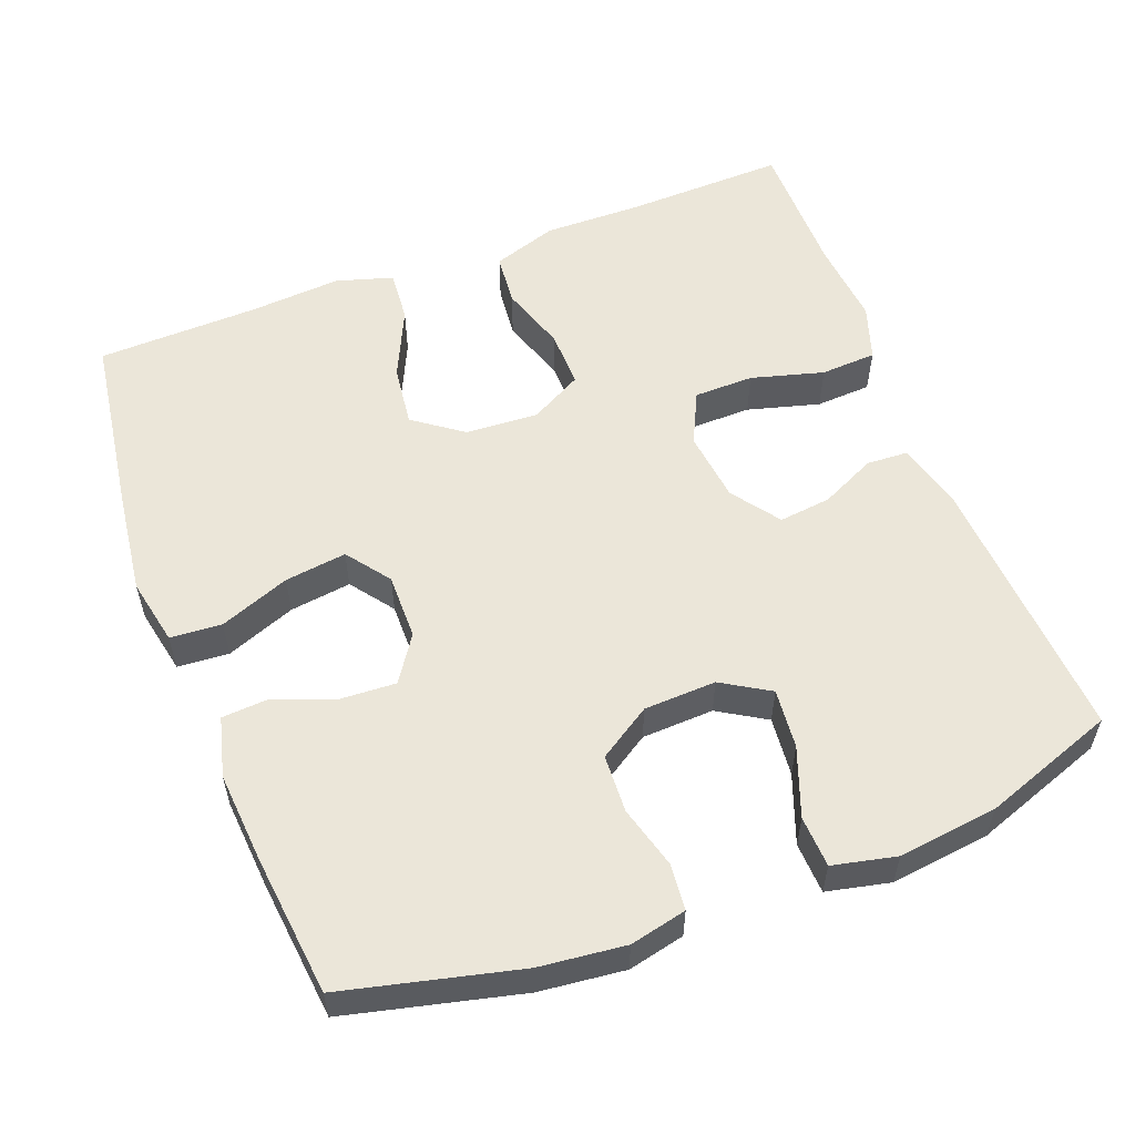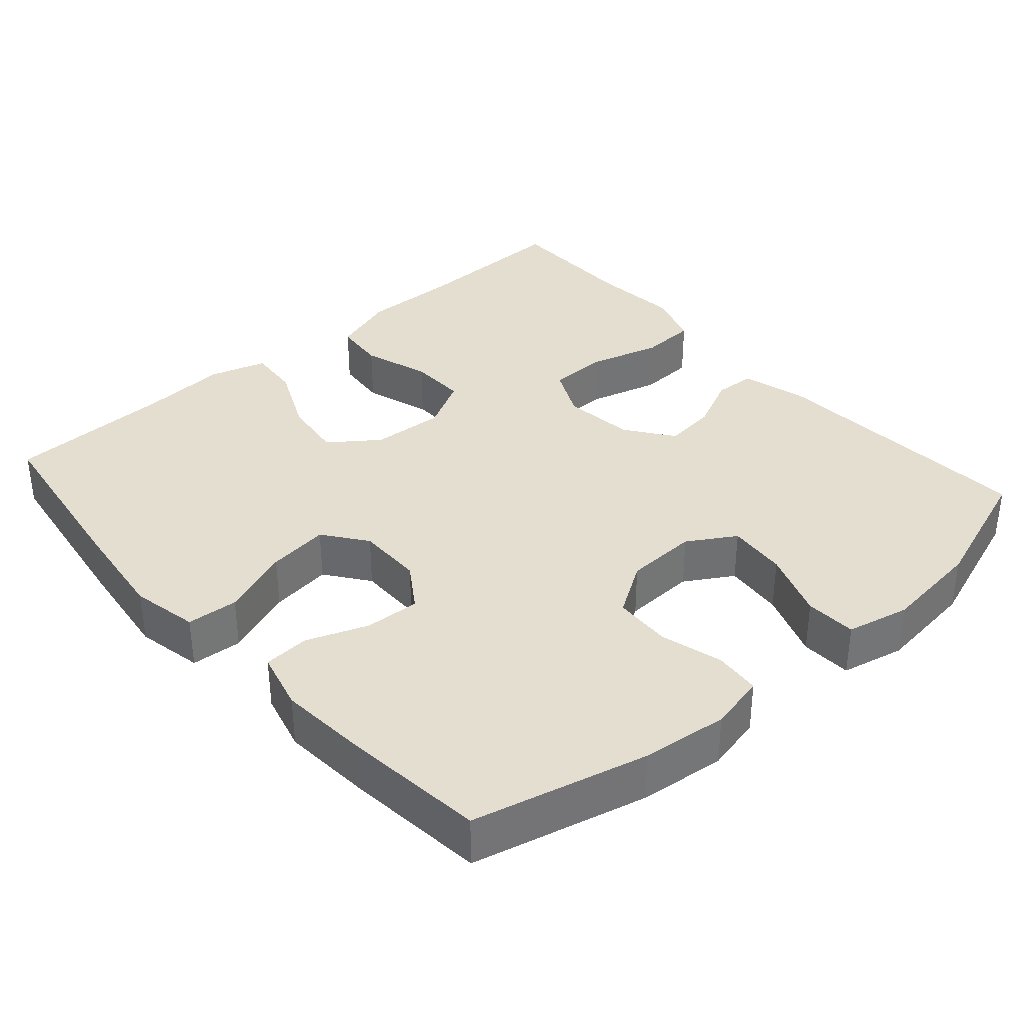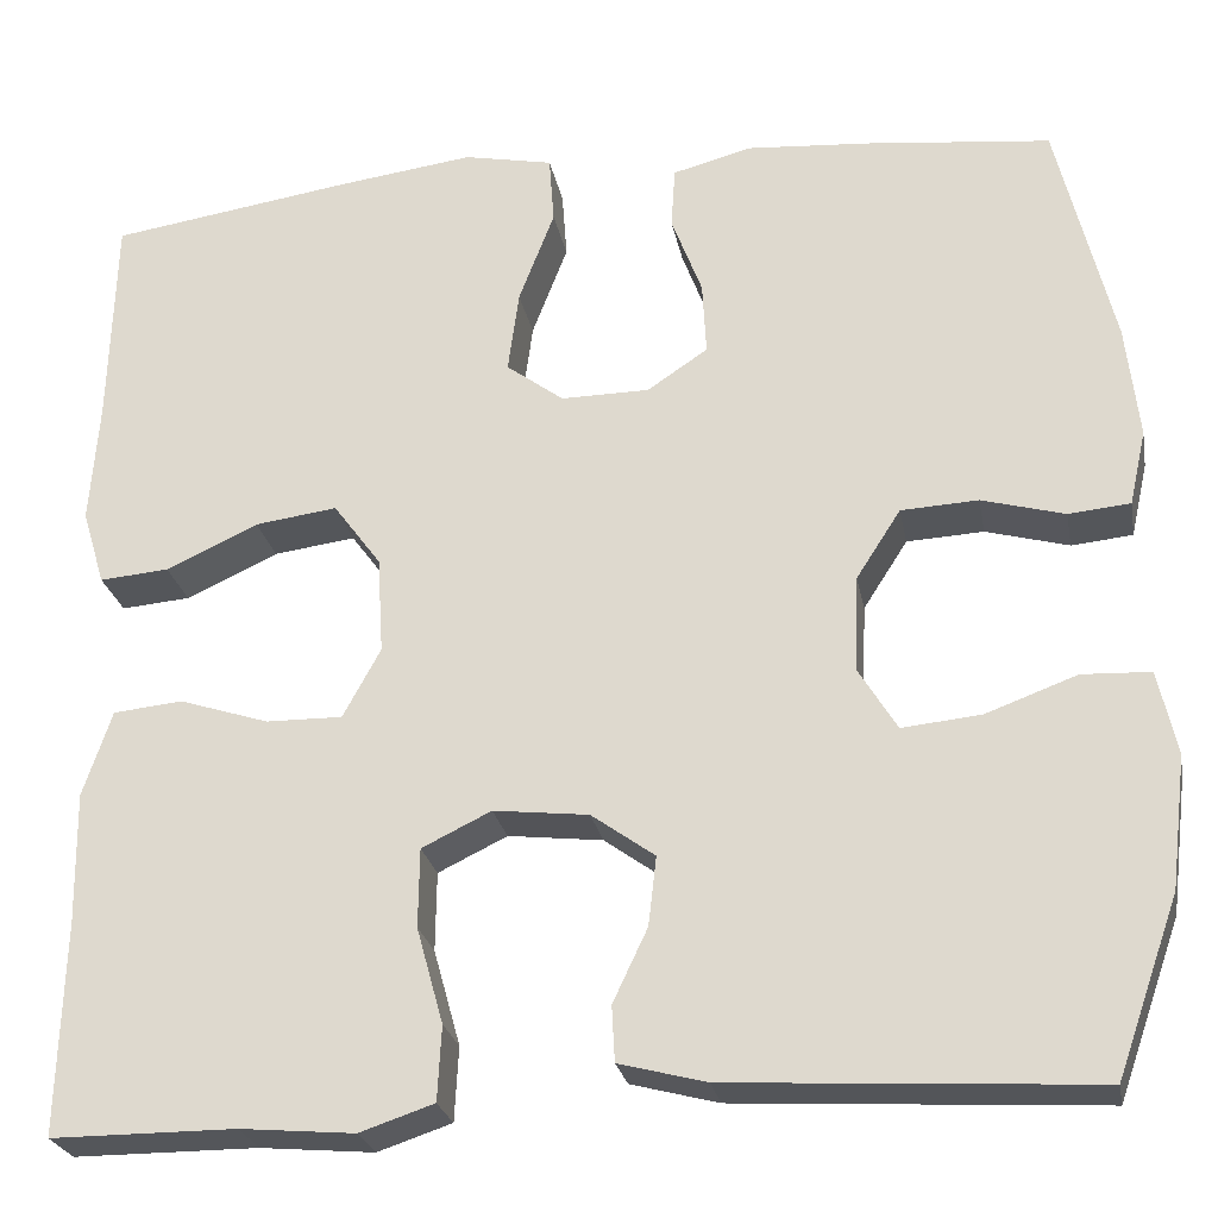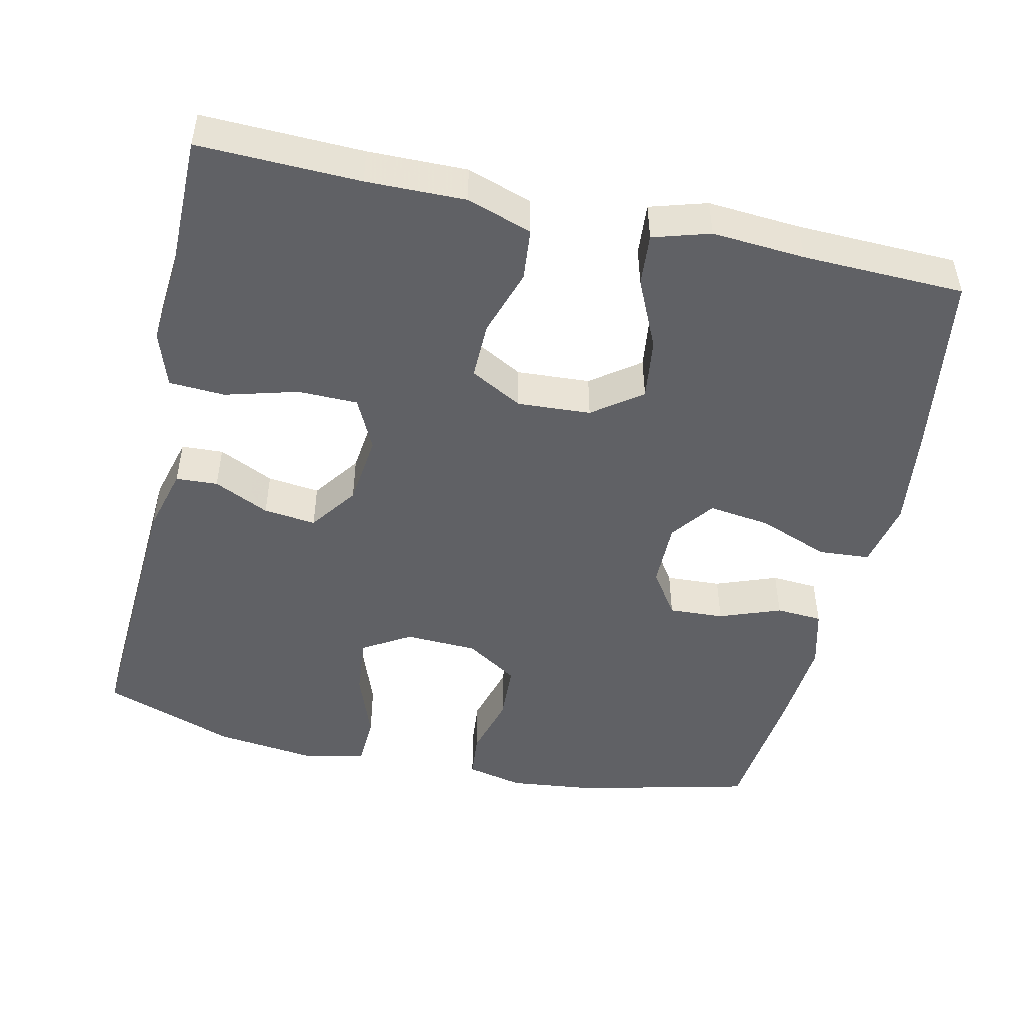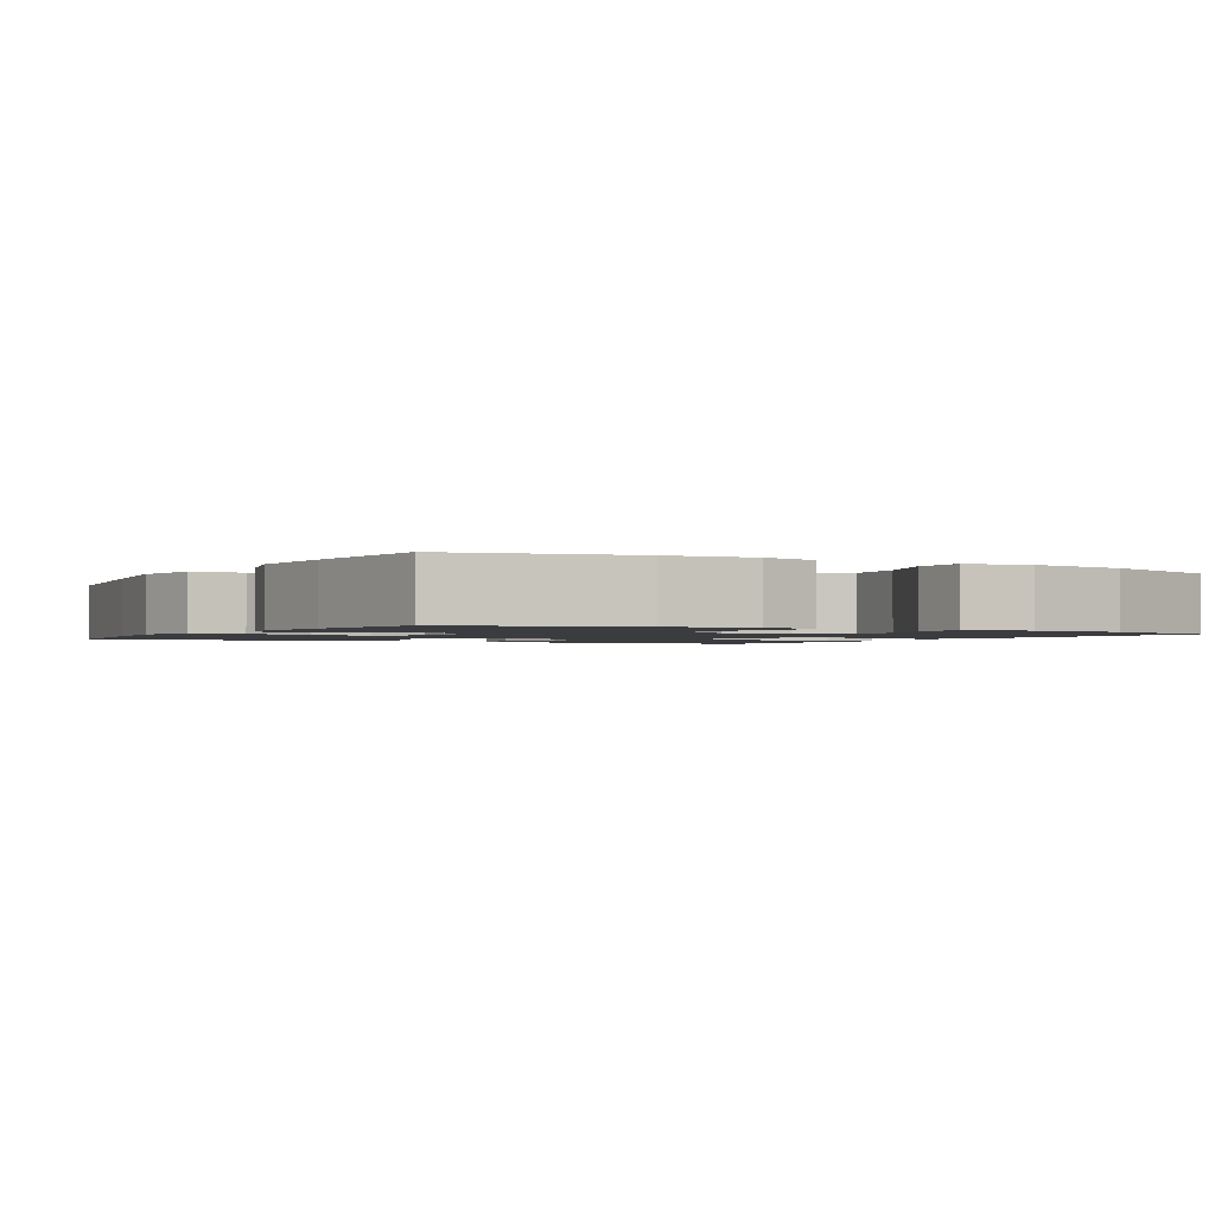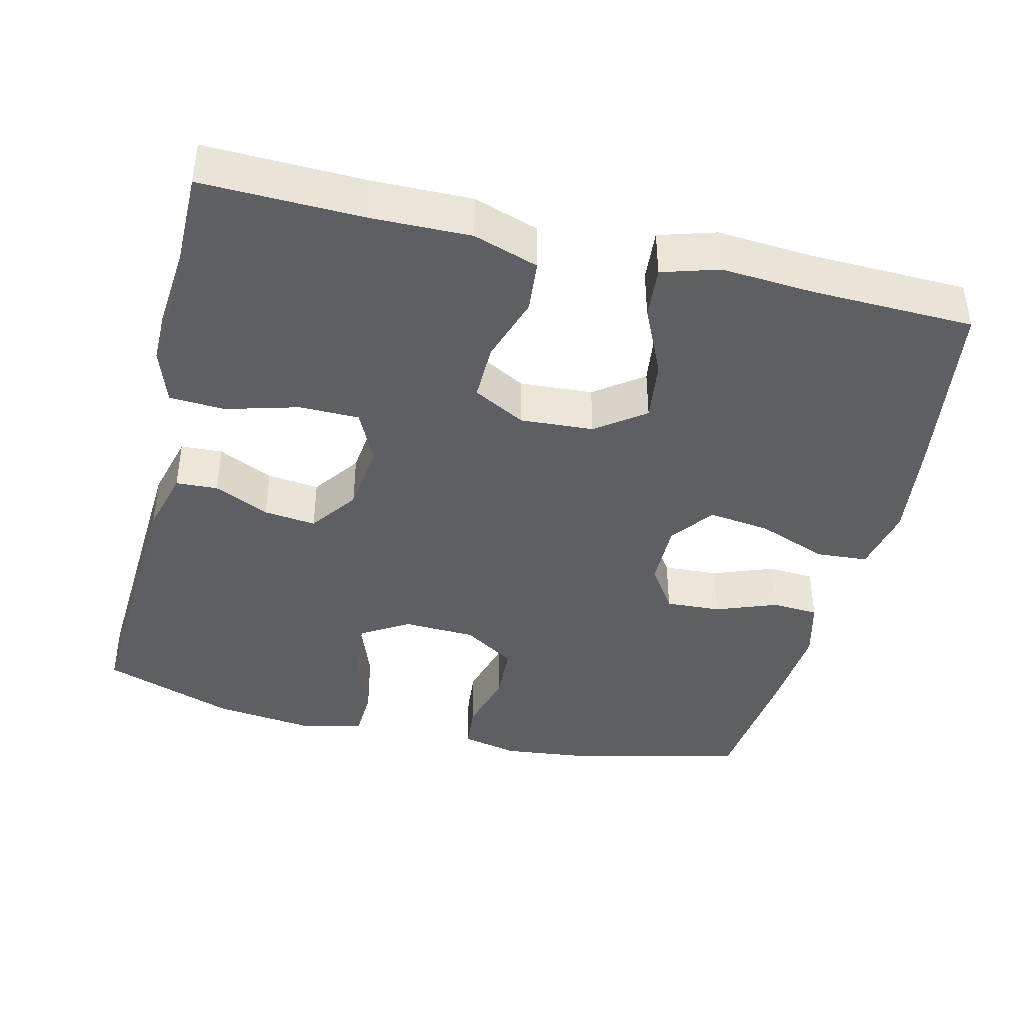
<metadata>
{"format":"obj","ext":"obj","renderer":"f3d","projection":"perspective","resolution":1024,"background":"white","views":[{"elev":56.0,"azim":69.0,"up":"+Y"},{"elev":35.7,"azim":48.6,"up":"+Y"},{"elev":-25.1,"azim":10.5,"up":"+Z"},{"elev":-48.3,"azim":-102.7,"up":"+Y"},{"elev":-1.6,"azim":60.3,"up":"+Y"},{"elev":-41.2,"azim":-103.6,"up":"+Y"}]}
</metadata>
<code>
v -0.5 0.07 0.5
v -0.254 0.07 0.537
v -0.116 0.07 0.555
v -0.026 0.07 0.537
v -0.021 0.07 0.468
v -0.057 0.07 0.374
v -0.068 0.07 0.291
v -0.01 0.07 0.248
v 0.079 0.07 0.249
v 0.14 0.07 0.29
v 0.136 0.07 0.364
v 0.105 0.07 0.446
v 0.109 0.07 0.508
v 0.189 0.07 0.529
v 0.311 0.07 0.52
v 0.5 0.07 0.5
v 0.557 0.07 0.266
v 0.57 0.07 0.151
v 0.553 0.07 0.075
v 0.491 0.07 0.069
v 0.407 0.07 0.092
v 0.329 0.07 0.088
v 0.284 0.07 0.018
v 0.28 0.07 -0.079
v 0.319 0.07 -0.143
v 0.399 0.07 -0.135
v 0.491 0.07 -0.101
v 0.56 0.07 -0.104
v 0.579 0.07 -0.189
v 0.563 0.07 -0.322
v 0.5 0.07 -0.5
v 0.132 0.07 -0.479
v 0.044 0.07 -0.456
v 0.041 0.07 -0.4
v 0.076 0.07 -0.326
v 0.084 0.07 -0.256
v 0.02 0.07 -0.21
v -0.076 0.07 -0.199
v -0.146 0.07 -0.233
v -0.147 0.07 -0.313
v -0.12 0.07 -0.41
v -0.124 0.07 -0.485
v -0.199 0.07 -0.51
v -0.314 0.07 -0.5
v -0.5 0.07 -0.5
v -0.494 0.07 -0.285
v -0.496 0.07 -0.153
v -0.467 0.07 -0.066
v -0.397 0.07 -0.059
v -0.307 0.07 -0.088
v -0.23 0.07 -0.089
v -0.192 0.07 -0.019
v -0.198 0.07 0.079
v -0.246 0.07 0.144
v -0.329 0.07 0.133
v -0.422 0.07 0.09
v -0.492 0.07 0.084
v -0.515 0.07 0.16
v -0.506 0.07 0.284
v -0.5 0 0.5
v -0.254 0 0.537
v -0.116 0 0.555
v -0.026 0 0.537
v -0.021 0 0.468
v -0.057 0 0.374
v -0.068 0 0.291
v -0.01 0 0.248
v 0.079 0 0.249
v 0.14 0 0.29
v 0.136 0 0.364
v 0.105 0 0.446
v 0.109 0 0.508
v 0.189 0 0.529
v 0.311 0 0.52
v 0.5 0 0.5
v 0.557 0 0.266
v 0.57 0 0.151
v 0.553 0 0.075
v 0.491 0 0.069
v 0.407 0 0.092
v 0.329 0 0.088
v 0.284 0 0.018
v 0.28 0 -0.079
v 0.319 0 -0.143
v 0.399 0 -0.135
v 0.491 0 -0.101
v 0.56 0 -0.104
v 0.579 0 -0.189
v 0.563 0 -0.322
v 0.5 0 -0.5
v 0.132 0 -0.479
v 0.044 0 -0.456
v 0.041 0 -0.4
v 0.076 0 -0.326
v 0.084 0 -0.256
v 0.02 0 -0.21
v -0.076 0 -0.199
v -0.146 0 -0.233
v -0.147 0 -0.313
v -0.12 0 -0.41
v -0.124 0 -0.485
v -0.199 0 -0.51
v -0.314 0 -0.5
v -0.5 0 -0.5
v -0.494 0 -0.285
v -0.496 0 -0.153
v -0.467 0 -0.066
v -0.397 0 -0.059
v -0.307 0 -0.088
v -0.23 0 -0.089
v -0.192 0 -0.019
v -0.198 0 0.079
v -0.246 0 0.144
v -0.329 0 0.133
v -0.422 0 0.09
v -0.492 0 0.084
v -0.515 0 0.16
v -0.506 0 0.284
f 57 58 59
f 56 57 59
f 55 56 59
f 4 5 6
f 3 4 6
f 2 3 6
f 1 2 6
f 59 1 6
f 55 59 6
f 54 55 6
f 53 54 6 7
f 52 53 7 8
f 51 52 8 9
f 48 49 50
f 47 48 50
f 46 47 50
f 46 50 51
f 45 46 51
f 44 45 51
f 43 44 51
f 42 43 51
f 41 42 51
f 40 41 51
f 39 40 51
f 51 9 10
f 39 51 10
f 38 39 10
f 33 34 35
f 32 33 35
f 31 32 35
f 30 31 35
f 29 30 35
f 28 29 35
f 27 28 35
f 26 27 35
f 25 26 35 36
f 24 25 36 37
f 19 20 21
f 18 19 21
f 17 18 21
f 16 17 21
f 15 16 21
f 14 15 21
f 13 14 21
f 12 13 21
f 11 12 21
f 10 11 21 22
f 37 38 10
f 24 37 10
f 23 24 10
f 10 22 23
f 118 117 116
f 118 116 115
f 118 115 114
f 65 64 63
f 65 63 62
f 65 62 61
f 65 61 60
f 65 60 118
f 65 118 114
f 65 114 113
f 66 65 113 112
f 67 66 112 111
f 68 67 111 110
f 109 108 107
f 109 107 106
f 109 106 105
f 110 109 105
f 110 105 104
f 110 104 103
f 110 103 102
f 110 102 101
f 110 101 100
f 110 100 99
f 110 99 98
f 69 68 110
f 69 110 98
f 69 98 97
f 94 93 92
f 94 92 91
f 94 91 90
f 94 90 89
f 94 89 88
f 94 88 87
f 94 87 86
f 94 86 85
f 95 94 85 84
f 96 95 84 83
f 80 79 78
f 80 78 77
f 80 77 76
f 80 76 75
f 80 75 74
f 80 74 73
f 80 73 72
f 80 72 71
f 80 71 70
f 81 80 70 69
f 69 97 96
f 69 96 83
f 69 83 82
f 82 81 69
f 1 60 61 2
f 2 61 62 3
f 3 62 63 4
f 4 63 64 5
f 5 64 65 6
f 6 65 66 7
f 7 66 67 8
f 8 67 68 9
f 9 68 69 10
f 10 69 70 11
f 11 70 71 12
f 12 71 72 13
f 13 72 73 14
f 14 73 74 15
f 15 74 75 16
f 16 75 76 17
f 17 76 77 18
f 18 77 78 19
f 19 78 79 20
f 20 79 80 21
f 21 80 81 22
f 22 81 82 23
f 23 82 83 24
f 24 83 84 25
f 25 84 85 26
f 26 85 86 27
f 27 86 87 28
f 28 87 88 29
f 29 88 89 30
f 30 89 90 31
f 31 90 91 32
f 32 91 92 33
f 33 92 93 34
f 34 93 94 35
f 35 94 95 36
f 36 95 96 37
f 37 96 97 38
f 38 97 98 39
f 39 98 99 40
f 40 99 100 41
f 41 100 101 42
f 42 101 102 43
f 43 102 103 44
f 44 103 104 45
f 45 104 105 46
f 46 105 106 47
f 47 106 107 48
f 48 107 108 49
f 49 108 109 50
f 50 109 110 51
f 51 110 111 52
f 52 111 112 53
f 53 112 113 54
f 54 113 114 55
f 55 114 115 56
f 56 115 116 57
f 57 116 117 58
f 58 117 118 59
f 59 118 60 1

</code>
